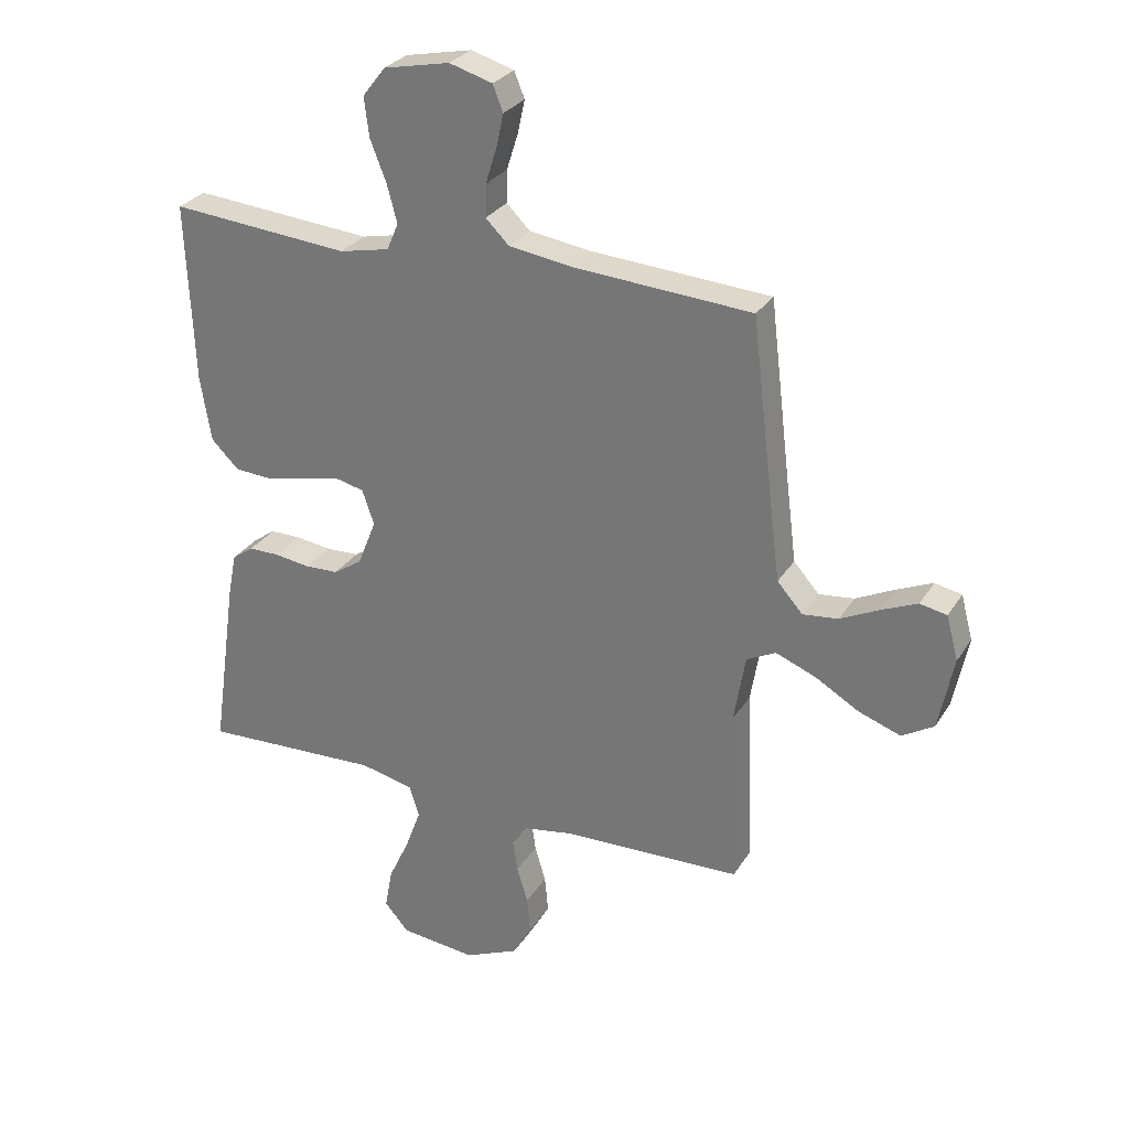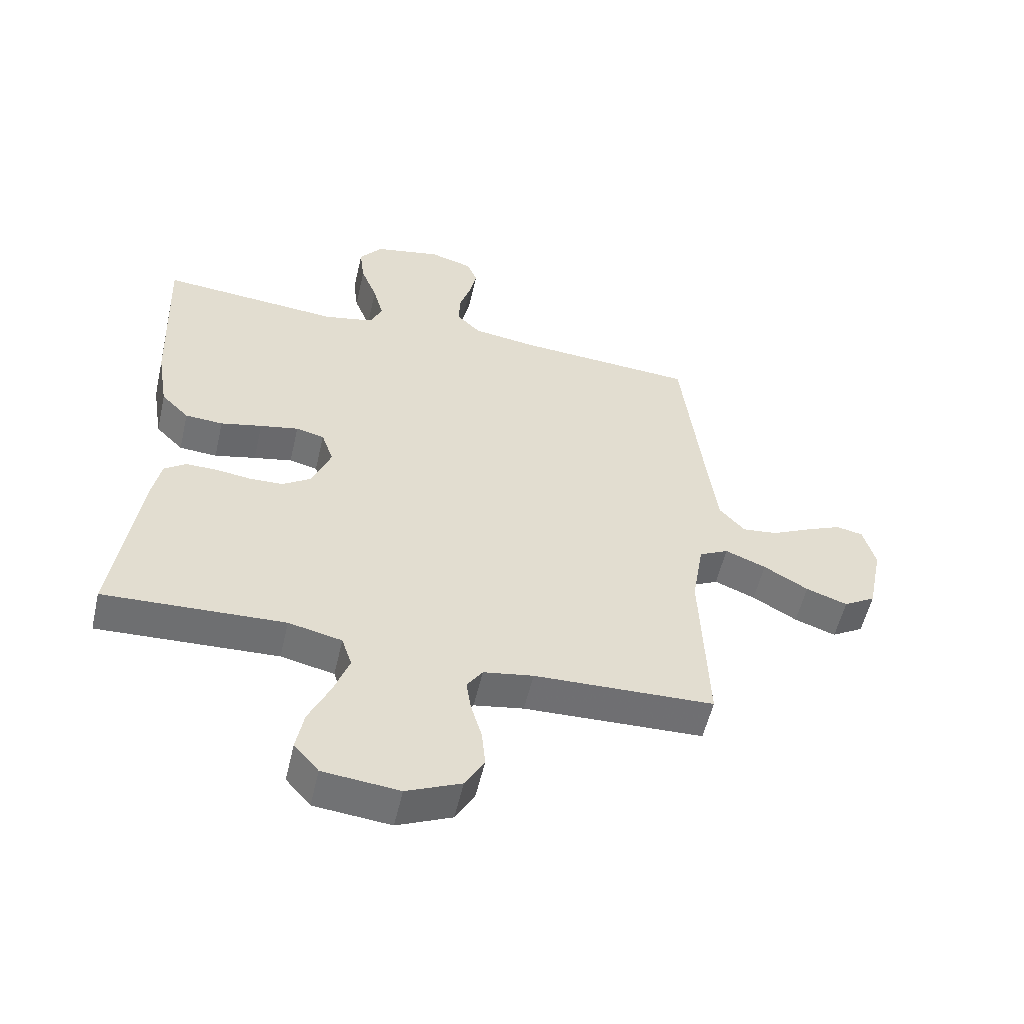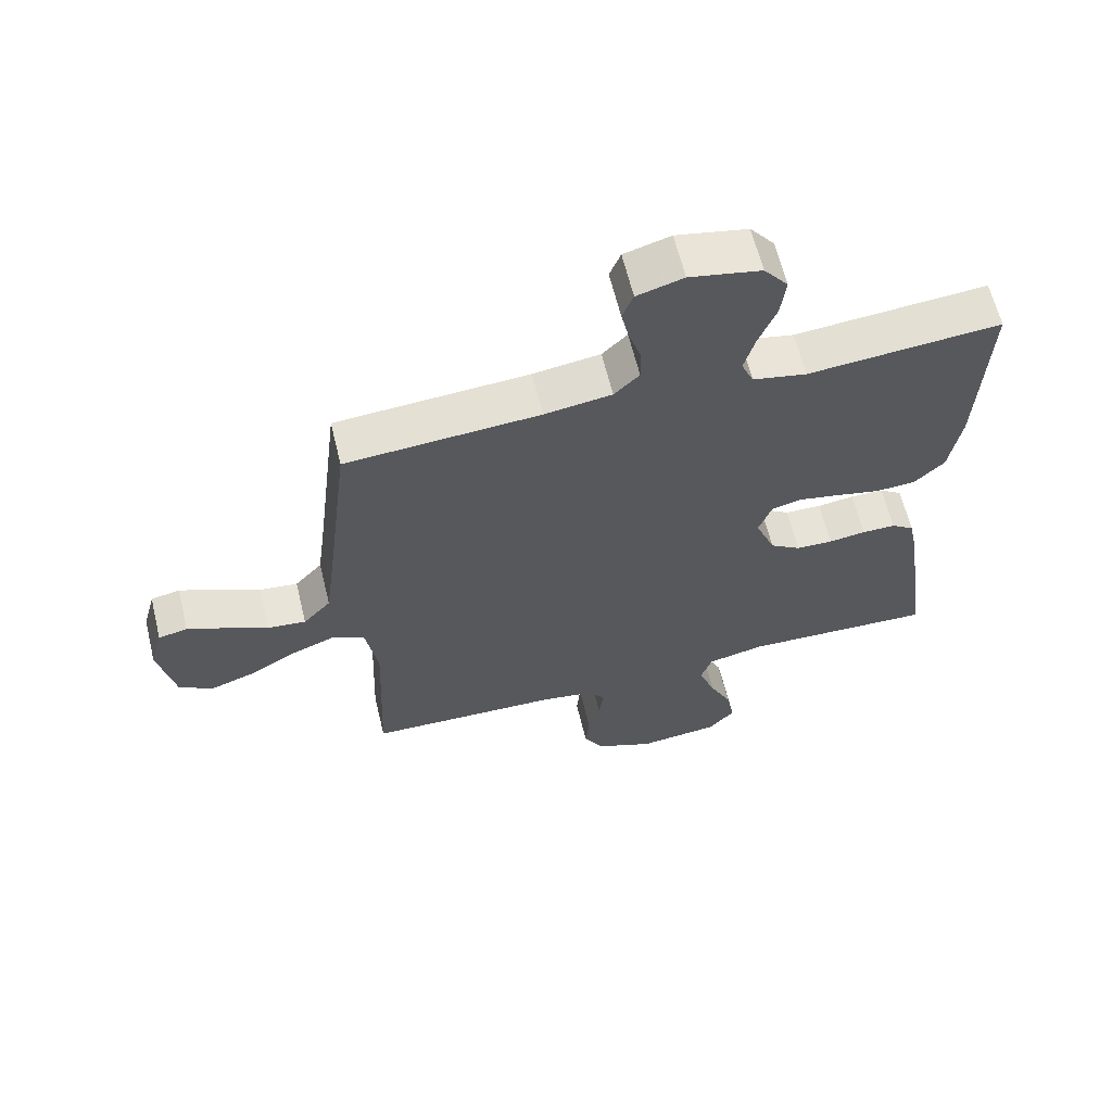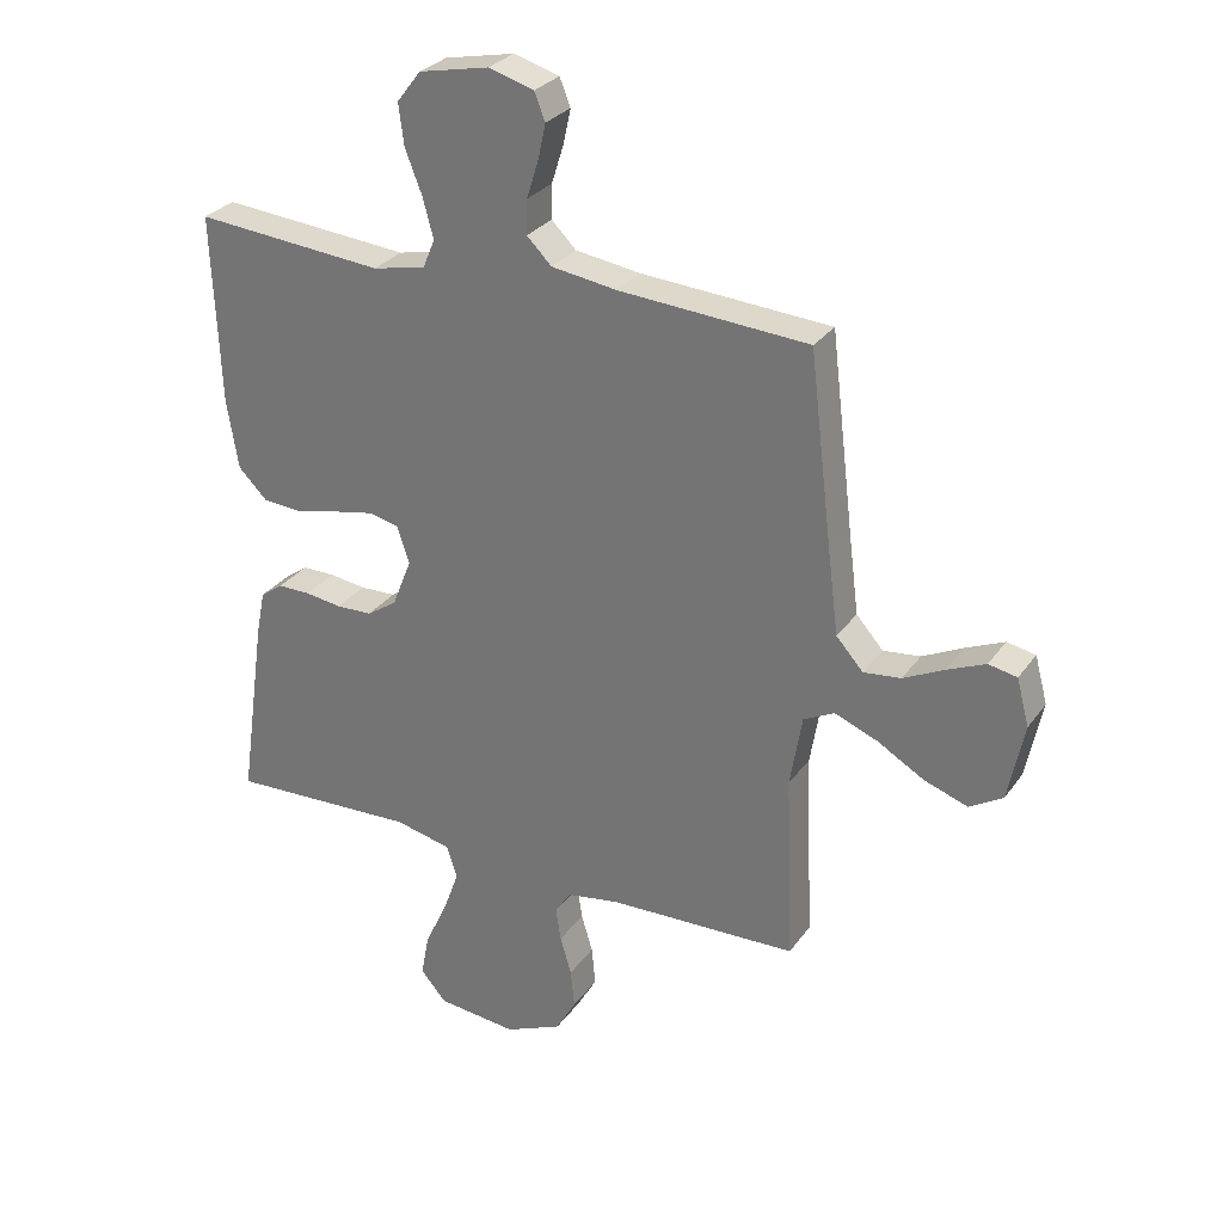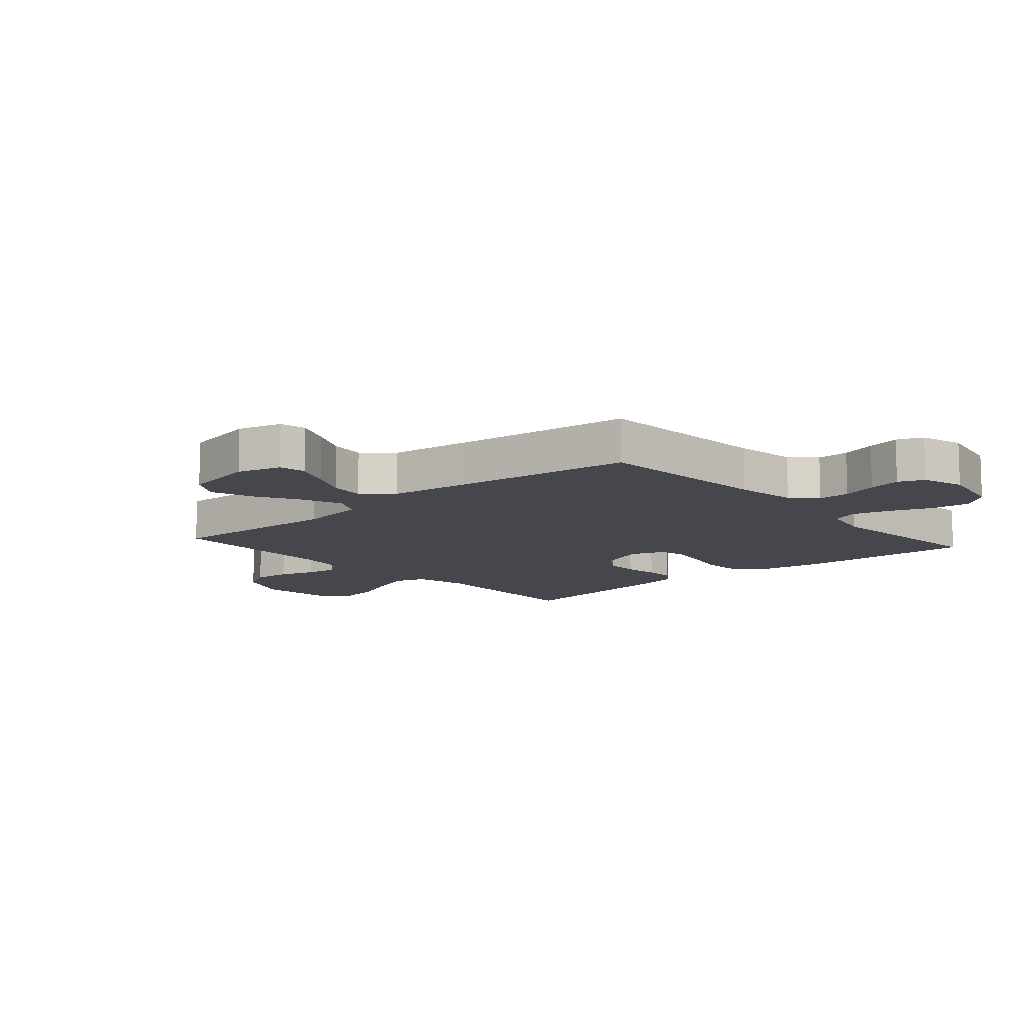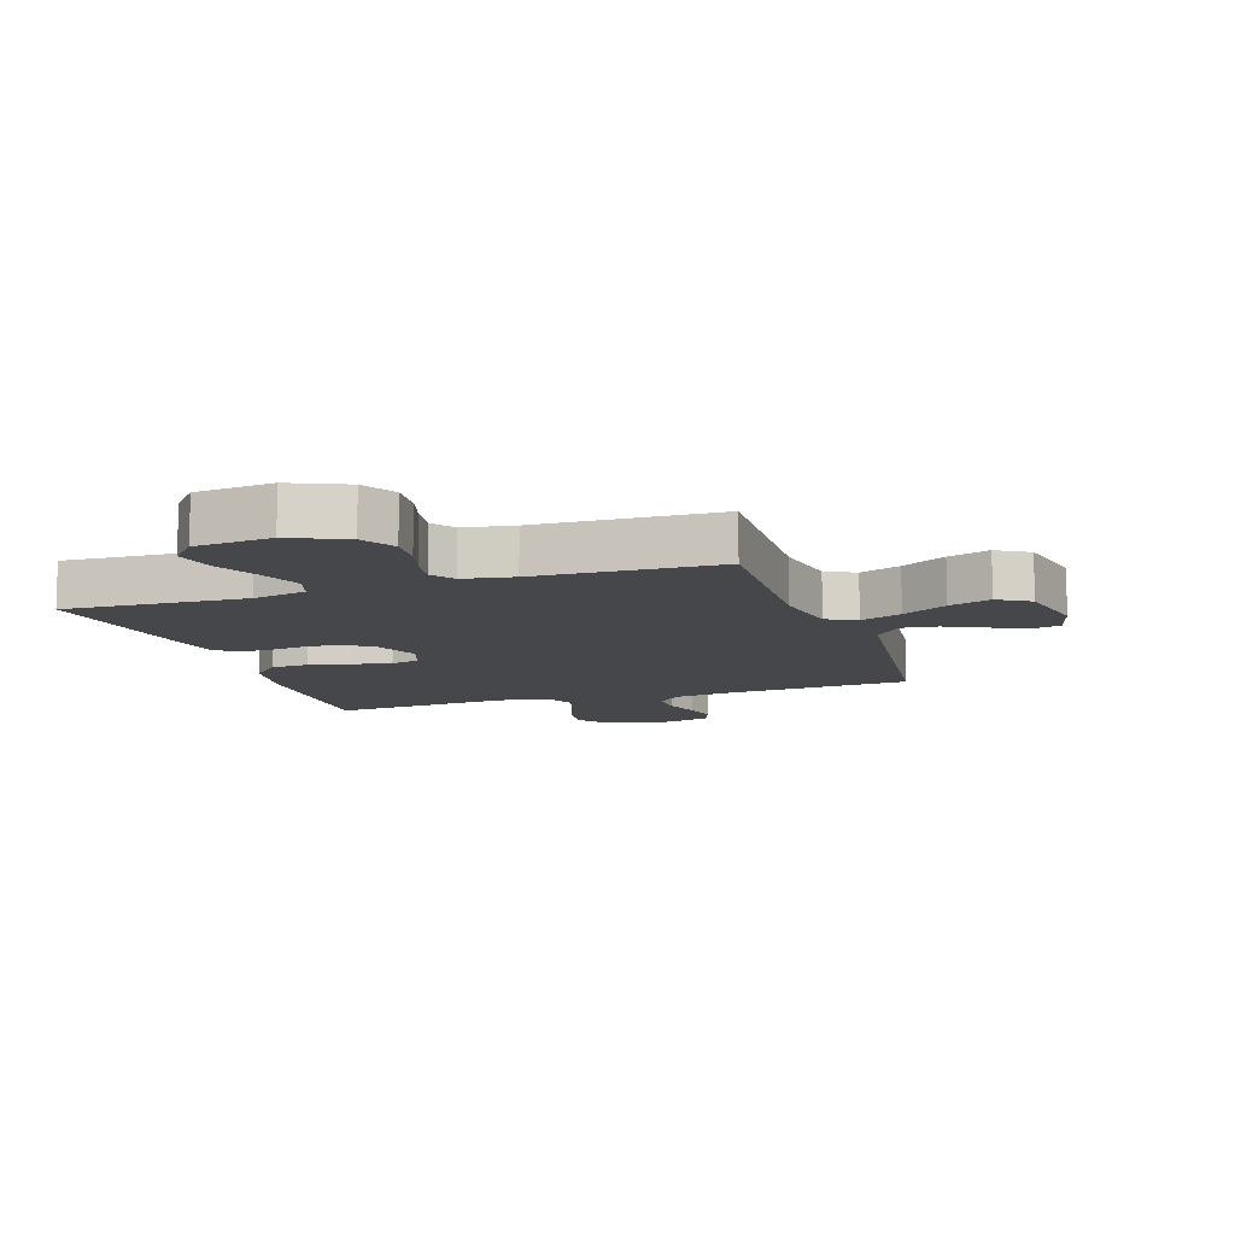
<metadata>
{"format":"obj","ext":"obj","renderer":"f3d","projection":"perspective","resolution":1024,"background":"white","views":[{"elev":28.7,"azim":-154.0,"up":"+Z"},{"elev":-55.0,"azim":167.1,"up":"+Z"},{"elev":63.2,"azim":-13.7,"up":"+Z"},{"elev":29.1,"azim":-151.4,"up":"+Z"},{"elev":-11.0,"azim":-48.7,"up":"+Y"},{"elev":-10.6,"azim":-161.6,"up":"+Y"}]}
</metadata>
<code>
v -0.5 0.07 -0.5
v -0.488 0.07 -0.2
v -0.507 0.07 -0.086
v -0.556 0.07 -0.061
v -0.624 0.07 -0.088
v -0.698 0.07 -0.131
v -0.767 0.07 -0.155
v -0.82 0.07 -0.123
v -0.845 0.07 0
v -0.825 0.07 0.074
v -0.78 0.07 0.083
v -0.72 0.07 0.057
v -0.655 0.07 0.025
v -0.596 0.07 0.018
v -0.553 0.07 0.066
v -0.536 0.07 0.2
v -0.5 0.07 0.5
v -0.2 0.07 0.52
v -0.096 0.07 0.535
v -0.057 0.07 0.574
v -0.058 0.07 0.628
v -0.077 0.07 0.688
v -0.089 0.07 0.743
v -0.072 0.07 0.786
v 0 0.07 0.807
v 0.111 0.07 0.784
v 0.149 0.07 0.735
v 0.141 0.07 0.67
v 0.114 0.07 0.601
v 0.097 0.07 0.538
v 0.116 0.07 0.493
v 0.2 0.07 0.475
v 0.5 0.07 0.5
v 0.488 0.07 0.2
v 0.47 0.07 0.09
v 0.424 0.07 0.044
v 0.361 0.07 0.04
v 0.292 0.07 0.056
v 0.228 0.07 0.069
v 0.181 0.07 0.058
v 0.161 0.07 0
v 0.192 0.07 -0.078
v 0.24 0.07 -0.11
v 0.297 0.07 -0.112
v 0.355 0.07 -0.104
v 0.407 0.07 -0.104
v 0.443 0.07 -0.13
v 0.457 0.07 -0.2
v 0.5 0.07 -0.5
v 0.2 0.07 -0.487
v 0.111 0.07 -0.507
v 0.094 0.07 -0.559
v 0.12 0.07 -0.63
v 0.155 0.07 -0.705
v 0.168 0.07 -0.774
v 0.127 0.07 -0.821
v 0 0.07 -0.834
v -0.091 0.07 -0.794
v -0.123 0.07 -0.738
v -0.117 0.07 -0.676
v -0.099 0.07 -0.615
v -0.091 0.07 -0.562
v -0.117 0.07 -0.524
v -0.2 0.07 -0.51
v -0.5 0 -0.5
v -0.488 0 -0.2
v -0.507 0 -0.086
v -0.556 0 -0.061
v -0.624 0 -0.088
v -0.698 0 -0.131
v -0.767 0 -0.155
v -0.82 0 -0.123
v -0.845 0 0
v -0.825 0 0.074
v -0.78 0 0.083
v -0.72 0 0.057
v -0.655 0 0.025
v -0.596 0 0.018
v -0.553 0 0.066
v -0.536 0 0.2
v -0.5 0 0.5
v -0.2 0 0.52
v -0.096 0 0.535
v -0.057 0 0.574
v -0.058 0 0.628
v -0.077 0 0.688
v -0.089 0 0.743
v -0.072 0 0.786
v 0 0 0.807
v 0.111 0 0.784
v 0.149 0 0.735
v 0.141 0 0.67
v 0.114 0 0.601
v 0.097 0 0.538
v 0.116 0 0.493
v 0.2 0 0.475
v 0.5 0 0.5
v 0.488 0 0.2
v 0.47 0 0.09
v 0.424 0 0.044
v 0.361 0 0.04
v 0.292 0 0.056
v 0.228 0 0.069
v 0.181 0 0.058
v 0.161 0 0
v 0.192 0 -0.078
v 0.24 0 -0.11
v 0.297 0 -0.112
v 0.355 0 -0.104
v 0.407 0 -0.104
v 0.443 0 -0.13
v 0.457 0 -0.2
v 0.5 0 -0.5
v 0.2 0 -0.487
v 0.111 0 -0.507
v 0.094 0 -0.559
v 0.12 0 -0.63
v 0.155 0 -0.705
v 0.168 0 -0.774
v 0.127 0 -0.821
v 0 0 -0.834
v -0.091 0 -0.794
v -0.123 0 -0.738
v -0.117 0 -0.676
v -0.099 0 -0.615
v -0.091 0 -0.562
v -0.117 0 -0.524
v -0.2 0 -0.51
f 59 60 61
f 58 59 61
f 57 58 61
f 56 57 61
f 55 56 61
f 54 55 61
f 53 54 61
f 52 53 61 62
f 51 52 62 63
f 48 49 50
f 47 48 50
f 46 47 50
f 45 46 50
f 44 45 50
f 51 63 64
f 50 51 64
f 44 50 64
f 43 44 64
f 36 37 38
f 35 36 38
f 34 35 38
f 33 34 38
f 32 33 38
f 31 32 38 39
f 30 31 39 40
f 27 28 29
f 26 27 29
f 25 26 29
f 24 25 29
f 23 24 29
f 22 23 29
f 21 22 29
f 20 21 29 30
f 30 40 41
f 20 30 41
f 19 20 41
f 16 17 18
f 19 41 42
f 18 19 42
f 16 18 42
f 15 16 42
f 11 12 13
f 10 11 13
f 9 10 13
f 8 9 13
f 7 8 13
f 6 7 13
f 5 6 13
f 4 5 13 14
f 64 1 2
f 43 64 2
f 42 43 2
f 14 15 42
f 4 14 42
f 3 4 42
f 2 3 42
f 125 124 123
f 125 123 122
f 125 122 121
f 125 121 120
f 125 120 119
f 125 119 118
f 125 118 117
f 126 125 117 116
f 127 126 116 115
f 114 113 112
f 114 112 111
f 114 111 110
f 114 110 109
f 114 109 108
f 128 127 115
f 128 115 114
f 128 114 108
f 128 108 107
f 102 101 100
f 102 100 99
f 102 99 98
f 102 98 97
f 102 97 96
f 103 102 96 95
f 104 103 95 94
f 93 92 91
f 93 91 90
f 93 90 89
f 93 89 88
f 93 88 87
f 93 87 86
f 93 86 85
f 94 93 85 84
f 105 104 94
f 105 94 84
f 105 84 83
f 82 81 80
f 106 105 83
f 106 83 82
f 106 82 80
f 106 80 79
f 77 76 75
f 77 75 74
f 77 74 73
f 77 73 72
f 77 72 71
f 77 71 70
f 77 70 69
f 78 77 69 68
f 66 65 128
f 66 128 107
f 66 107 106
f 106 79 78
f 106 78 68
f 106 68 67
f 106 67 66
f 1 65 66 2
f 2 66 67 3
f 3 67 68 4
f 4 68 69 5
f 5 69 70 6
f 6 70 71 7
f 7 71 72 8
f 8 72 73 9
f 9 73 74 10
f 10 74 75 11
f 11 75 76 12
f 12 76 77 13
f 13 77 78 14
f 14 78 79 15
f 15 79 80 16
f 16 80 81 17
f 17 81 82 18
f 18 82 83 19
f 19 83 84 20
f 20 84 85 21
f 21 85 86 22
f 22 86 87 23
f 23 87 88 24
f 24 88 89 25
f 25 89 90 26
f 26 90 91 27
f 27 91 92 28
f 28 92 93 29
f 29 93 94 30
f 30 94 95 31
f 31 95 96 32
f 32 96 97 33
f 33 97 98 34
f 34 98 99 35
f 35 99 100 36
f 36 100 101 37
f 37 101 102 38
f 38 102 103 39
f 39 103 104 40
f 40 104 105 41
f 41 105 106 42
f 42 106 107 43
f 43 107 108 44
f 44 108 109 45
f 45 109 110 46
f 46 110 111 47
f 47 111 112 48
f 48 112 113 49
f 49 113 114 50
f 50 114 115 51
f 51 115 116 52
f 52 116 117 53
f 53 117 118 54
f 54 118 119 55
f 55 119 120 56
f 56 120 121 57
f 57 121 122 58
f 58 122 123 59
f 59 123 124 60
f 60 124 125 61
f 61 125 126 62
f 62 126 127 63
f 63 127 128 64
f 64 128 65 1

</code>
